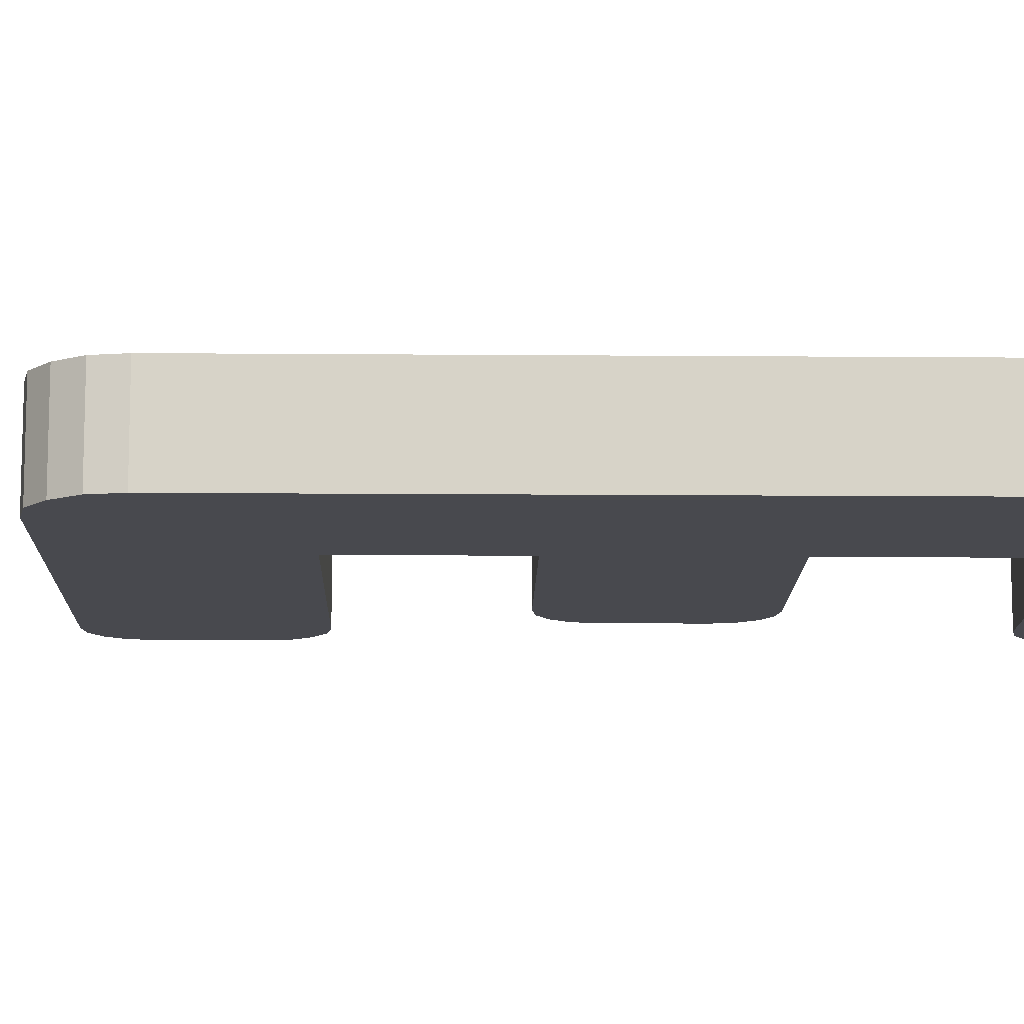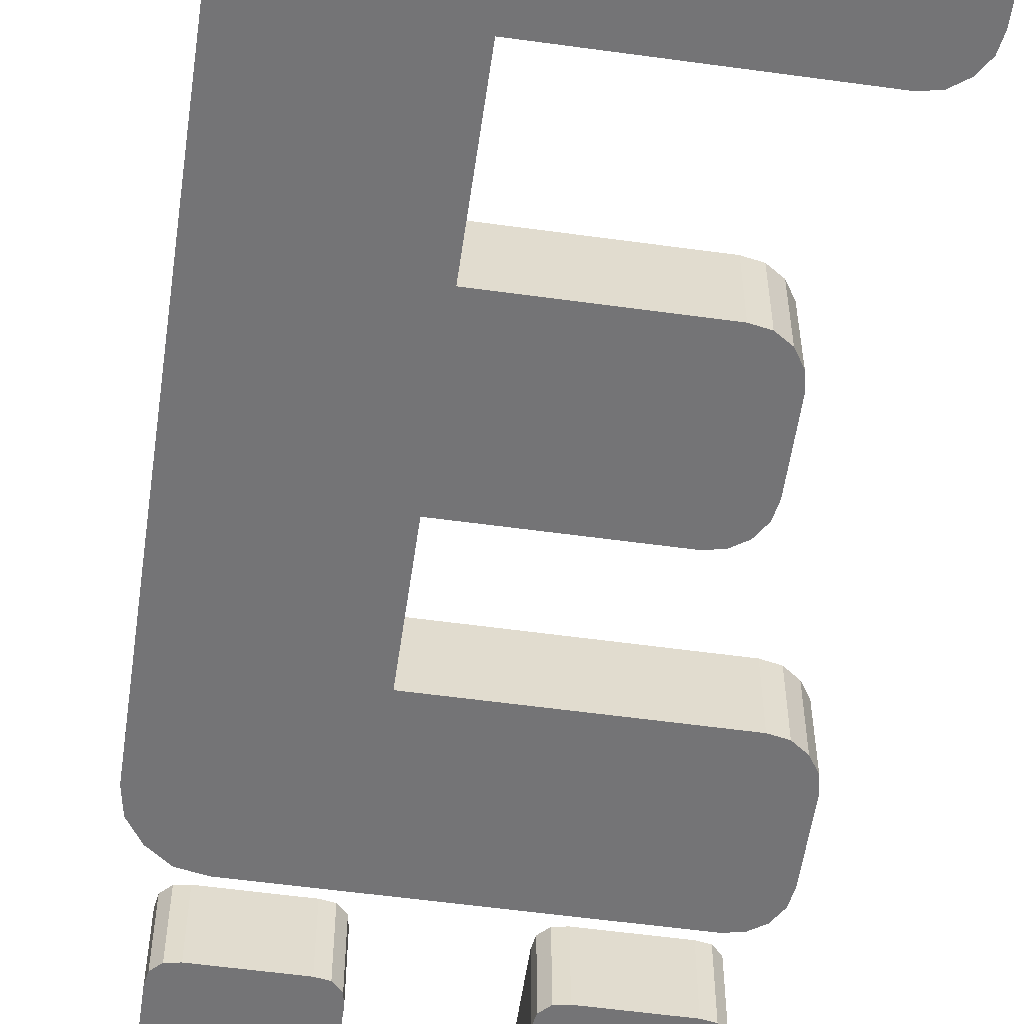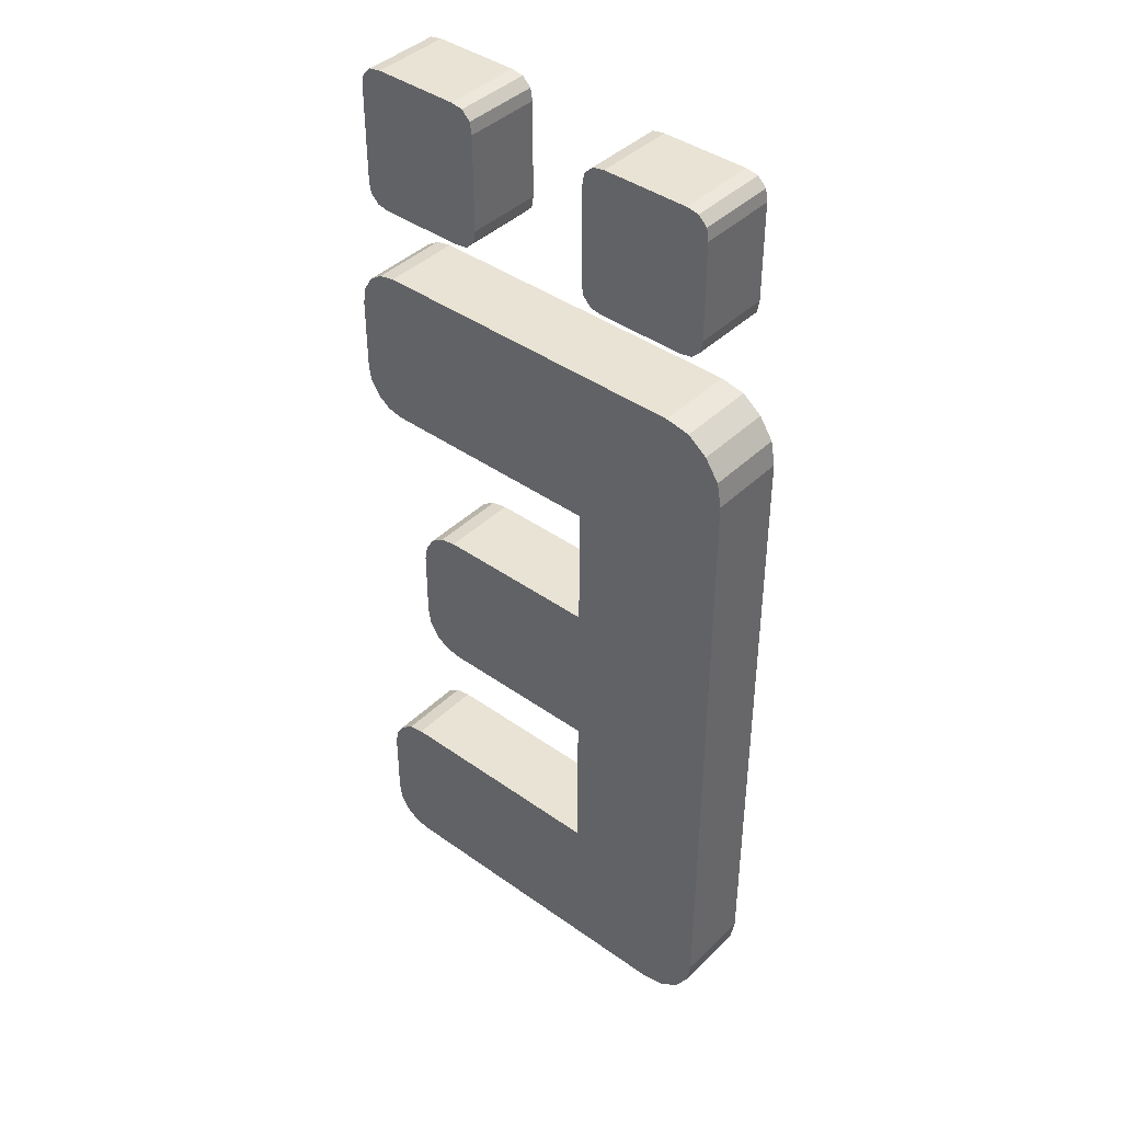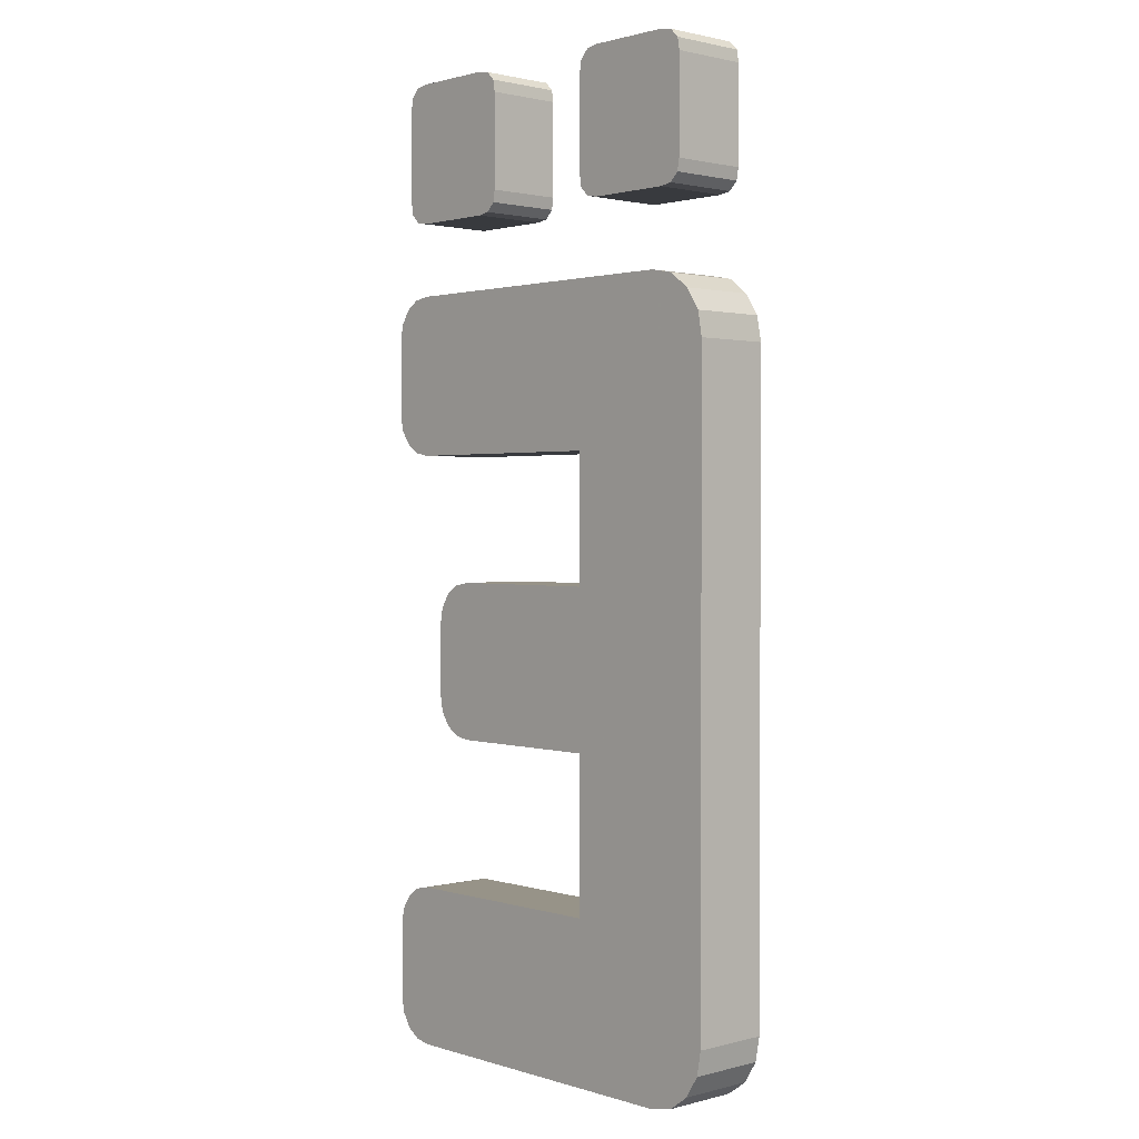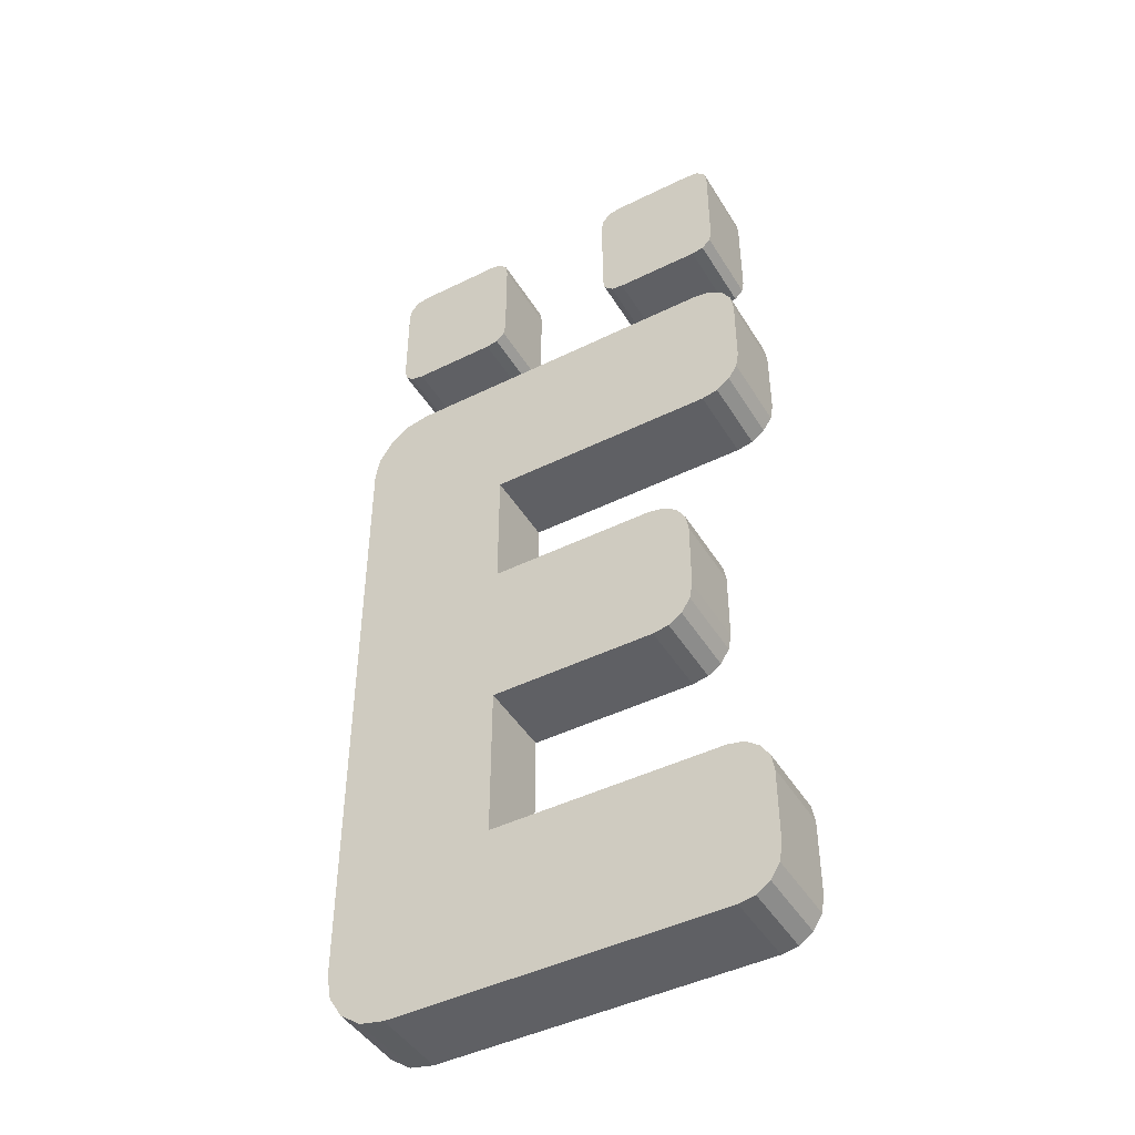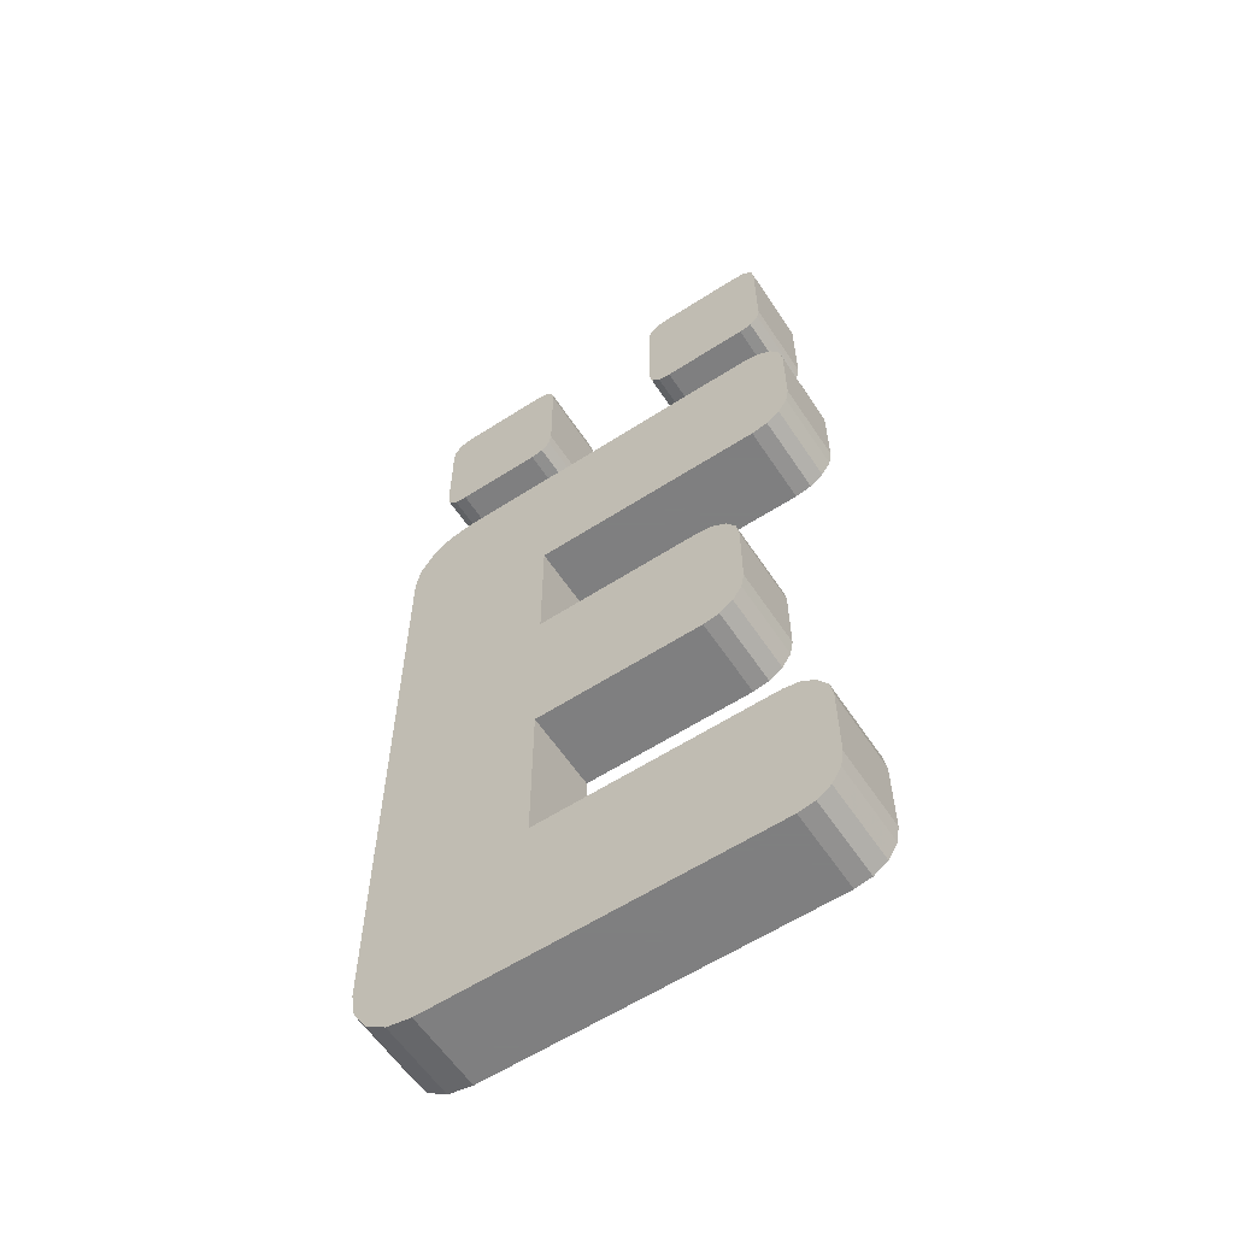
<metadata>
{"format":"obj","ext":"obj","renderer":"f3d","projection":"perspective","resolution":1024,"background":"white","views":[{"elev":-12.7,"azim":-91.1,"up":"+Z"},{"elev":-56.3,"azim":-8.2,"up":"+Z"},{"elev":41.3,"azim":-139.2,"up":"+Y"},{"elev":1.4,"azim":-132.6,"up":"+Y"},{"elev":-45.2,"azim":29.7,"up":"+Y"},{"elev":-59.9,"azim":33.5,"up":"+Y"}]}
</metadata>
<code>
o obj_0
v -27.72 		27.09 		10
v -27.72 		27.09 		0
v 26.18 		33.95 		0
v -7.28 		-22.19 		0
v 24.45 		35.11 		0
v 24.45 		35.11 		10
v 26.18 		33.95 		10
v 27.72 		29.89 		10
v -22.82 		34.89 		0
v -7.28 		-1.89 		0
v 22.4 		35.49 		0
v 14.14 		-1.89 		0
v 22.4 		35.49 		10
v -25.34 		32.97 		0
v 16.19 		-2.269 		0
v 27.35 		32.07 		10
v 17.92 		-3.43 		0
v -25.34 		32.97 		10
v 19.07 		-5.24 		0
v 19.46 		-7.35 		0
v -22.82 		34.89 		10
v 19.46 		-16.73 		0
v 27.36 		-45.83 		0
v 19.07 		-18.84 		0
v 17.92 		-20.65 		0
v 27.36 		-45.83 		10
v 16.19 		-21.81 		0
v 14.14 		-22.19 		0
v 16.19 		-21.81 		10
v 14.14 		-22.19 		10
v 23.96 		45.27 		10
v 27.72 		-47.95 		10
v -7.28 		14.63 		10
v 22.4 		14.63 		10
v 27.72 		-47.95 		0
v 24.47 		15.05 		10
v 26.18 		16.31 		10
v 23.96 		45.27 		0
v 17.92 		-20.65 		10
v 27.35 		18.1 		10
v -7.28 		-42.35 		0
v 25.08 		46.39 		0
v -21.14 		63.21 		0
v -19.72 		35.49 		0
v -19.72 		35.49 		10
v 26.18 		-44.03 		0
v -22.7 		62.95 		0
v -22.7 		62.95 		10
v -21.14 		63.21 		10
v 22.4 		-42.35 		0
v -23.82 		61.83 		0
v 24.47 		-42.77 		0
v -23.82 		61.83 		10
v 26.18 		-44.03 		10
v 25.08 		46.39 		10
v -24.08 		60.27 		0
v -24.08 		60.27 		10
v 27.72 		-57.61 		0
v 27.35 		-59.79 		0
v 26.18 		-61.67 		0
v 24.45 		-62.83 		0
v 27.35 		32.07 		0
v 22.4 		-63.21 		0
v 25.34 		47.95 		0
v 25.34 		47.95 		10
v 24.47 		-42.77 		10
v -27.14 		30.28 		0
v -27.14 		30.28 		10
v -7.28 		60.27 		10
v -7.28 		60.27 		0
v -19.72 		-63.21 		0
v -27.72 		-54.79 		0
v -22.86 		-62.57 		0
v -25.46 		-60.69 		0
v -27.72 		-54.79 		10
v -27.15 		-57.95 		0
v 22.4 		-42.35 		10
v 22.4 		14.63 		0
v 27.72 		29.89 		0
v 24.47 		15.05 		0
v 27.72 		20.21 		10
v 27.72 		20.21 		0
v -7.544 		46.39 		0
v -7.544 		46.39 		10
v 22.4 		45.01 		0
v -8.661 		45.27 		10
v 22.4 		45.01 		10
v -8.661 		45.27 		0
v 11.48 		45.01 		10
v 11.48 		45.01 		0
v 22.4 		-63.21 		10
v 27.72 		-57.61 		10
v 26.18 		16.31 		0
v -7.28 		-42.35 		10
v -7.28 		47.95 		0
v -7.28 		47.95 		10
v 27.35 		18.1 		0
v 8.54 		47.95 		0
v 22.4 		63.21 		10
v 22.4 		63.21 		0
v 11.48 		63.21 		0
v 8.54 		47.95 		10
v 11.48 		63.21 		10
v 19.07 		-18.84 		10
v -10.22 		63.21 		10
v -24.08 		47.95 		0
v -10.22 		63.21 		0
v -24.08 		47.95 		10
v 8.804 		46.39 		0
v 8.804 		46.39 		10
v 19.46 		-16.73 		10
v 19.46 		-7.35 		10
v 9.921 		45.27 		0
v -7.28 		14.63 		0
v -27.15 		-57.95 		10
v -23.82 		46.39 		0
v -23.82 		46.39 		10
v 19.07 		-5.24 		10
v 9.921 		62.95 		10
v 8.804 		61.83 		10
v 8.54 		60.27 		10
v 9.921 		45.27 		10
v 25.34 		60.27 		10
v 25.08 		61.83 		10
v -25.46 		-60.69 		10
v 23.96 		62.95 		10
v 17.92 		-3.43 		10
v -7.28 		-22.19 		10
v -22.86 		-62.57 		10
v 16.19 		-2.269 		10
v -7.544 		61.83 		0
v -22.7 		45.27 		0
v -7.544 		61.83 		10
v -22.7 		45.27 		10
v -8.661 		62.95 		0
v -8.661 		62.95 		10
v 14.14 		-1.89 		10
v -21.14 		45.01 		0
v -21.14 		45.01 		10
v -7.28 		-1.89 		10
v -10.22 		45.01 		0
v -10.22 		45.01 		10
v -19.72 		-63.21 		10
v 24.45 		-62.83 		10
v 26.18 		-61.67 		10
v 27.35 		-59.79 		10
v 23.96 		62.95 		0
v 25.08 		61.83 		0
v 25.34 		60.27 		0
v 8.54 		60.27 		0
v 8.804 		61.83 		0
v 9.921 		62.95 		0
g group_0_14528853
f 3 5 6
f 3 6 7
f 9 14 18
f 9 18 21
f 5 11 13
f 5 13 6
f 4 10 12
f 4 12 15
f 4 15 17
f 4 17 19
f 4 19 20
f 4 20 22
f 24 28 22
f 25 27 24
f 28 24 27
f 4 22 28
f 28 27 29
f 28 29 30
f 4 2 10
f 23 26 32
f 23 32 35
f 27 25 39
f 27 39 29
f 44 45 13
f 43 47 48
f 43 48 49
f 47 51 53
f 47 53 48
f 46 54 26
f 46 26 23
f 31 38 42
f 31 42 55
f 51 56 57
f 51 57 53
f 63 41 50
f 63 50 52
f 63 52 46
f 63 46 23
f 63 23 35
f 63 35 58
f 63 58 59
f 60 61 59
f 63 59 61
f 64 65 55
f 64 55 42
f 46 52 66
f 46 66 54
f 68 18 67
f 14 67 18
f 69 95 70
f 71 73 41
f 63 71 41
f 74 41 73
f 4 41 72
f 76 41 74
f 72 41 76
f 2 4 72
f 2 72 1
f 75 1 72
f 11 44 13
f 52 50 77
f 52 77 66
f 34 78 80
f 34 80 36
f 79 8 81
f 79 81 82
f 83 84 86
f 83 86 88
f 85 87 89
f 85 89 90
f 80 93 37
f 80 37 36
f 50 41 94
f 50 94 77
f 31 87 85
f 31 85 38
f 35 32 92
f 35 92 58
f 95 96 84
f 95 84 83
f 93 97 40
f 93 40 37
f 99 100 101
f 99 101 103
f 4 128 41
f 25 24 104
f 25 104 39
f 105 107 43
f 105 43 49
f 97 82 81
f 97 81 40
f 108 57 106
f 56 106 57
f 98 109 110
f 98 110 102
f 22 111 104
f 22 104 24
f 16 8 79
f 16 79 62
f 16 7 34
f 36 81 34
f 16 34 8
f 37 81 36
f 40 81 37
f 8 34 81
f 20 112 111
f 20 111 22
f 75 72 76
f 75 76 115
f 34 33 114
f 34 114 78
f 106 116 117
f 106 117 108
f 19 118 112
f 19 112 20
f 109 113 122
f 109 122 110
f 18 68 33
f 68 1 33
f 76 74 125
f 76 125 115
f 10 114 33
f 120 65 119
f 121 65 120
f 102 65 121
f 103 119 65
f 123 99 65
f 124 99 123
f 126 99 124
f 103 65 99
f 17 127 118
f 17 118 19
f 69 96 95
f 89 122 113
f 89 113 90
f 1 75 128
f 17 15 130
f 17 130 127
f 69 70 131
f 69 131 133
f 116 132 134
f 116 134 117
f 129 125 74
f 129 74 73
f 6 34 7
f 13 34 6
f 131 135 136
f 131 136 133
f 67 2 1
f 67 1 68
f 15 12 137
f 15 137 130
f 138 139 134
f 138 134 132
f 45 33 13
f 135 107 105
f 135 105 136
f 94 41 128
f 12 10 140
f 12 140 137
f 128 4 28
f 128 28 30
f 130 137 118
f 127 130 118
f 112 118 137
f 111 112 137
f 104 111 137
f 140 128 137
f 128 30 137
f 30 29 137
f 29 39 137
f 104 137 39
f 141 142 139
f 141 139 138
f 33 140 10
f 33 1 140
f 128 140 1
f 86 142 141
f 86 141 88
f 102 89 65
f 110 89 102
f 122 89 110
f 89 87 65
f 55 65 87
f 55 87 31
f 129 73 71
f 129 71 143
f 91 63 61
f 91 61 144
f 45 44 9
f 45 9 21
f 53 96 48
f 57 96 53
f 49 48 96
f 133 105 69
f 136 105 133
f 49 96 105
f 54 91 26
f 66 91 54
f 77 91 66
f 94 91 77
f 32 26 91
f 144 146 91
f 145 146 144
f 92 91 146
f 32 91 92
f 143 71 91
f 63 91 71
f 61 60 145
f 61 145 144
f 117 134 139
f 142 96 139
f 86 84 142
f 84 96 142
f 96 108 139
f 69 105 96
f 57 108 96
f 117 139 108
f 60 59 146
f 60 146 145
f 59 58 92
f 59 92 146
f 18 33 21
f 45 21 33
f 34 13 33
f 94 128 75
f 75 115 94
f 115 125 94
f 125 129 94
f 143 94 129
f 91 94 143
f 148 98 147
f 149 98 148
f 64 98 149
f 100 147 98
f 150 101 98
f 151 101 150
f 152 101 151
f 100 98 101
f 64 149 123
f 64 123 65
f 3 62 5
f 11 5 62
f 98 102 150
f 121 150 102
f 78 114 11
f 149 148 124
f 149 124 123
f 148 147 126
f 148 126 124
f 147 100 99
f 147 99 126
f 109 98 90
f 113 109 90
f 85 90 98
f 98 64 85
f 42 85 64
f 38 85 42
f 101 152 119
f 101 119 103
f 152 151 120
f 152 120 119
f 151 150 121
f 151 121 120
f 43 95 47
f 51 47 95
f 70 95 107
f 135 131 107
f 131 70 107
f 43 107 95
f 56 51 95
f 16 62 7
f 3 7 62
f 116 106 138
f 132 116 138
f 141 138 106
f 106 56 141
f 95 83 56
f 88 141 56
f 88 56 83
f 44 11 114
f 93 11 97
f 80 11 93
f 78 11 80
f 14 9 114
f 9 44 114
f 82 97 11
f 62 79 11
f 82 11 79
f 14 114 67
f 2 67 114
f 10 2 114

</code>
